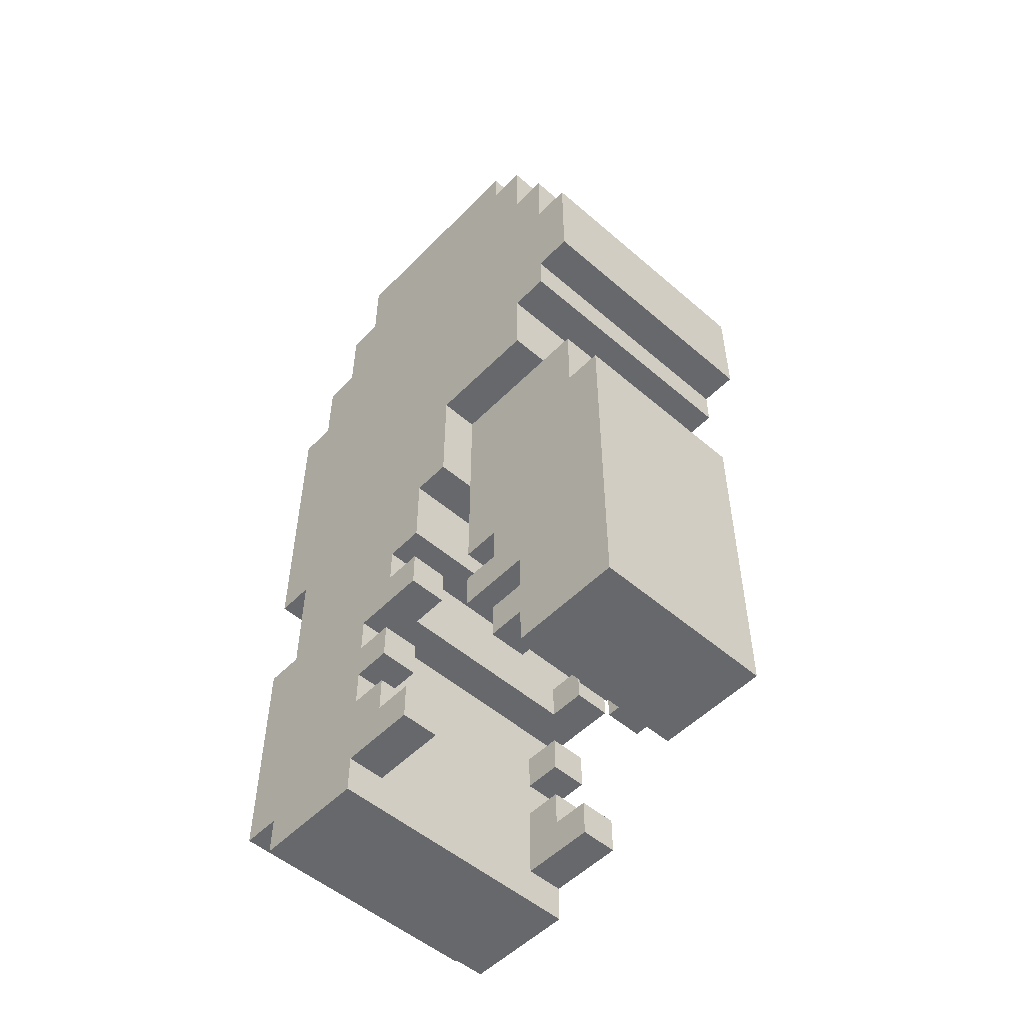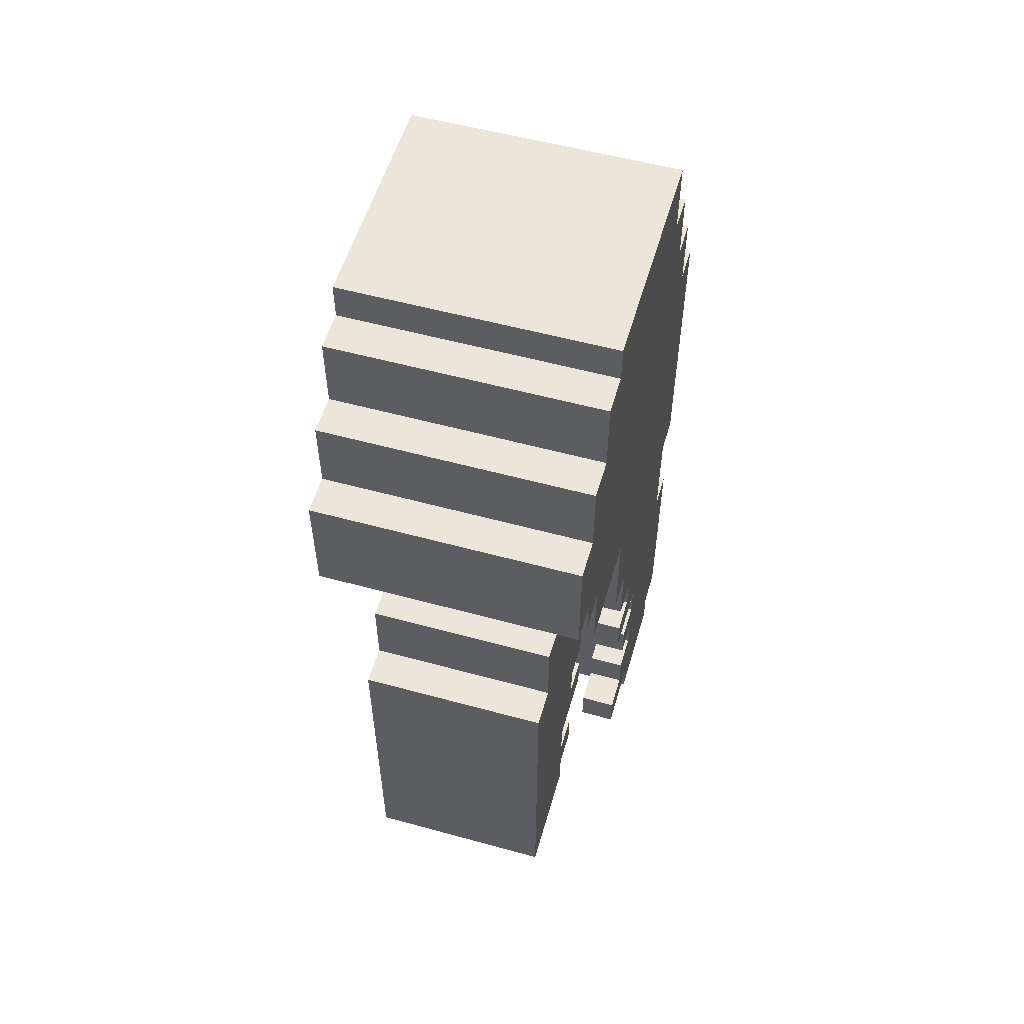
<metadata>
{"format":"obj","ext":"obj","renderer":"f3d","projection":"perspective","resolution":1024,"background":"white","views":[{"elev":-52.4,"azim":137.2,"up":"+Y"},{"elev":55.3,"azim":-163.9,"up":"+Y"}]}
</metadata>
<code>
g soul_thief_rocket_mesh
v -0.04904 0.09807 -0.08406
v -0.04904 0.05604 -0.07005
v -0.04904 0.05604 -0.08406
v -0.04904 0.09807 -0.07005
v -0.04904 0.04203 -0.05604
v -0.04904 0.1261 -0.05604
v -0.04904 0.04203 -0.07005
v -0.04904 0.1261 -0.07005
v -0.04904 0.1121 0.05604
v -0.04904 0.1401 0.04203
v -0.04904 0.1401 0.05604
v -0.04904 0.1541 -0.04203
v -0.04904 0.1681 -0.04203
v -0.04904 0.1681 0.04203
v -0.04904 0.1541 -0.05604
v -0.04904 0.08406 0.07005
v -0.04904 0.01401 -0.01401
v -0.04904 0.01401 -0.05604
v -0.04904 0.1121 0.07005
v -0.04904 -0.02802 0.07005
v -0.04904 -0.02802 0.08406
v -0.04904 0.08406 0.08406
v -0.04904 -0.02802 0
v -0.04904 -0.05604 0.01401
v -0.04904 -0.05604 0
v -0.04904 -0.02802 -0.01401
v -0.04904 -0.08406 0.02802
v -0.04904 -0.08406 0.01401
v -0.04904 -0.07005 0.07005
v -0.04904 -0.1541 0.07005
v -0.04904 -0.1541 0.08406
v -0.04904 -0.07005 0.08406
v -0.04904 -0.1541 0.02802
v -0.04904 -0.1681 0.07005
v -0.04904 -0.1681 0.02802
v -0.04904 -0.1401 0.01401
v -0.04904 -0.1541 0.01401
v -0.04904 -0.1401 -0
v -0.04904 -0.1541 -0
v -0.04904 -0.1401 0.02802
v -0.04904 -0.1261 0.01401
v -0.04904 -0.1261 0.02802
v -0.03503 -0.01401 -0.07005
v -0.03503 0.01401 -0.07005
v -0.03503 0.01401 -0.01401
v -0.03503 -0.07005 -0.02802
v -0.03503 -0.07005 -0.01401
v -0.03503 -0.09807 -0.04203
v -0.03503 -0.09807 -0.02802
v -0.03503 -0.1401 -0.08406
v -0.03503 -0.01401 -0.08406
v -0.03503 -0.1401 -0.04203
v 0.04904 0.05604 -0.07005
v 0.04904 0.09807 -0.08406
v 0.04904 0.05604 -0.08406
v 0.04904 0.09807 -0.07005
v 0.04904 0.04203 -0.05604
v 0.04904 0.04203 -0.07005
v 0.04904 0.1261 -0.05604
v 0.04904 0.1261 -0.07005
v 0.04904 0.1121 0.05604
v 0.04904 0.1401 0.04203
v 0.04904 0.1541 -0.04203
v 0.04904 0.1541 -0.05604
v 0.04904 0.1681 -0.04203
v 0.04904 0.1681 0.04203
v 0.04904 0.1401 0.05604
v 0.04904 0.08406 0.07005
v 0.04904 0.01401 -0.01401
v 0.04904 0.01401 -0.05604
v 0.04904 0.1121 0.07005
v 0.04904 -0.02802 0.07005
v 0.04904 -0.02802 0.08406
v 0.04904 0.08406 0.08406
v 0.04904 -0.02802 0
v 0.04904 -0.05604 0.01401
v 0.04904 -0.05604 0
v 0.04904 -0.02802 -0.01401
v 0.04904 -0.08406 0.02802
v 0.04904 -0.08406 0.01401
v 0.04904 -0.07005 0.07005
v 0.04904 -0.1541 0.07005
v 0.04904 -0.1541 0.08406
v 0.04904 -0.07005 0.08406
v 0.04904 -0.1541 0.02802
v 0.04904 -0.1681 0.07005
v 0.04904 -0.1681 0.02802
v 0.04904 -0.1401 0.01401
v 0.04904 -0.1401 0.02802
v 0.04904 -0.1261 0.01401
v 0.04904 -0.1261 0.02802
v 0.04904 -0.1541 0.01401
v 0.04904 -0.1401 0
v 0.04904 -0.1541 0
v 0.03503 -0.01401 -0.07005
v 0.03503 -0.01401 -0.08406
v 0.03503 -0.1401 -0.08406
v 0.03503 -0.09807 -0.04203
v 0.03503 -0.07005 -0.02802
v 0.03503 -0.09807 -0.02802
v 0.03503 0.01401 -0.01401
v 0.03503 0.01401 -0.07005
v 0.03503 -0.07005 -0.01401
v 0.03503 -0.1401 -0.04203
v 0.03503 -0.1121 -0.04203
v 0.03503 -0.1261 -0.02802
v 0.03503 -0.1121 -0.02802
v 0.03503 -0.1261 -0.04203
v 0.03503 -0.1261 -0.04203
v 0.02102 -0.1261 -0.02802
v 0.03503 -0.1261 -0.02802
v 0.02102 -0.1261 -0.04203
v 0.03503 -0.1121 -0.04203
v 0.02102 -0.1121 -0.02802
v 0.02102 -0.1121 -0.04203
v 0.03503 -0.1121 -0.02802
v 0.02102 -0.1121 -0.04203
v 0.02102 -0.1261 -0.02802
v 0.02102 -0.1261 -0.04203
v 0.02102 -0.1121 -0.02802
v 0.02102 -0.1121 -0.02802
v 0.03503 -0.1261 -0.02802
v 0.02102 -0.1261 -0.02802
v 0.03503 -0.1121 -0.02802
v -0.02102 -0.1121 -0.04203
v -0.02102 -0.1261 -0.02802
v -0.02102 -0.1121 -0.02802
v -0.02102 -0.1261 -0.04203
v -0.02102 -0.1261 -0.04203
v -0.03503 -0.1261 -0.02802
v -0.02102 -0.1261 -0.02802
v -0.03503 -0.1261 -0.04203
v -0.02102 -0.1121 -0.04203
v -0.03503 -0.1121 -0.02802
v -0.03503 -0.1121 -0.04203
v -0.02102 -0.1121 -0.02802
v -0.03503 -0.1121 -0.04203
v -0.03503 -0.1261 -0.02802
v -0.03503 -0.1261 -0.04203
v -0.03503 -0.1121 -0.02802
v -0.03503 -0.1121 -0.02802
v -0.02102 -0.1261 -0.02802
v -0.03503 -0.1261 -0.02802
v -0.02102 -0.1121 -0.02802
v 0.03503 -0.08406 -0.02802
v 0.03503 -0.09807 -0.01401
v 0.03503 -0.08406 -0.01401
v 0.03503 -0.09807 -0.02802
v 0.03503 -0.09807 -0.02802
v 0.02102 -0.09807 -0.01401
v 0.03503 -0.09807 -0.01401
v 0.02102 -0.09807 -0.02802
v 0.03503 -0.08406 -0.02802
v 0.02102 -0.08406 -0.01401
v 0.02102 -0.08406 -0.02802
v 0.03503 -0.08406 -0.01401
v 0.02102 -0.08406 -0.02802
v 0.02102 -0.09807 -0.01401
v 0.02102 -0.09807 -0.02802
v 0.02102 -0.08406 -0.01401
v 0.02102 -0.08406 -0.01401
v 0.03503 -0.09807 -0.01401
v 0.02102 -0.09807 -0.01401
v 0.03503 -0.08406 -0.01401
v -0.02102 -0.08406 -0.02802
v -0.02102 -0.09807 -0.01401
v -0.02102 -0.08406 -0.01401
v -0.02102 -0.09807 -0.02802
v -0.02102 -0.09807 -0.02802
v -0.03503 -0.09807 -0.01401
v -0.02102 -0.09807 -0.01401
v -0.03503 -0.09807 -0.02802
v -0.02102 -0.08406 -0.02802
v -0.03503 -0.08406 -0.01401
v -0.03503 -0.08406 -0.02802
v -0.02102 -0.08406 -0.01401
v -0.03503 -0.08406 -0.02802
v -0.03503 -0.09807 -0.01401
v -0.03503 -0.09807 -0.02802
v -0.03503 -0.08406 -0.01401
v -0.03503 -0.08406 -0.01401
v -0.02102 -0.09807 -0.01401
v -0.03503 -0.09807 -0.01401
v -0.02102 -0.08406 -0.01401
v 0.04904 -0.08406 0.01401
v 0.04904 -0.07005 0
v 0.04904 -0.08406 0
v 0.04904 -0.07005 0.01401
v 0.04904 -0.07005 0.01401
v 0.03503 -0.07005 0
v 0.04904 -0.07005 0
v 0.03503 -0.07005 0.01401
v 0.04904 -0.08406 0.01401
v 0.03503 -0.08406 0
v 0.03503 -0.08406 0.01401
v 0.04904 -0.08406 0
v 0.03503 -0.08406 0.01401
v 0.03503 -0.07005 0
v 0.03503 -0.07005 0.01401
v 0.03503 -0.08406 0
v 0.03503 -0.08406 0
v 0.04904 -0.07005 0
v 0.03503 -0.07005 0
v 0.04904 -0.08406 0
v -0.03503 -0.08406 0.01401
v -0.03503 -0.07005 0
v -0.03503 -0.08406 0
v -0.03503 -0.07005 0.01401
v -0.03503 -0.07005 0.01401
v -0.04904 -0.07005 0
v -0.03503 -0.07005 0
v -0.04904 -0.07005 0.01401
v -0.03503 -0.08406 0.01401
v -0.04904 -0.08406 0
v -0.04904 -0.08406 0.01401
v -0.03503 -0.08406 0
v -0.04904 -0.08406 0.01401
v -0.04904 -0.07005 0
v -0.04904 -0.07005 0.01401
v -0.04904 -0.08406 0
v -0.04904 -0.08406 0
v -0.03503 -0.07005 0
v -0.04904 -0.07005 0
v -0.03503 -0.08406 0
v 0.04904 -0.1121 0.02802
v 0.04904 -0.09807 0.01401
v 0.04904 -0.1121 0.01401
v 0.04904 -0.09807 0.02802
v 0.04904 -0.09807 0.02802
v 0.03503 -0.09807 0.01401
v 0.04904 -0.09807 0.01401
v 0.03503 -0.09807 0.02802
v 0.04904 -0.1121 0.02802
v 0.03503 -0.1121 0.01401
v 0.03503 -0.1121 0.02802
v 0.04904 -0.1121 0.01401
v 0.03503 -0.1121 0.02802
v 0.03503 -0.09807 0.01401
v 0.03503 -0.09807 0.02802
v 0.03503 -0.1121 0.01401
v 0.03503 -0.1121 0.01401
v 0.04904 -0.09807 0.01401
v 0.03503 -0.09807 0.01401
v 0.04904 -0.1121 0.01401
v -0.03503 -0.1121 0.02802
v -0.03503 -0.09807 0.01401
v -0.03503 -0.1121 0.01401
v -0.03503 -0.09807 0.02802
v -0.03503 -0.09807 0.02802
v -0.04904 -0.09807 0.01401
v -0.03503 -0.09807 0.01401
v -0.04904 -0.09807 0.02802
v -0.03503 -0.1121 0.02802
v -0.04904 -0.1121 0.01401
v -0.04904 -0.1121 0.02802
v -0.03503 -0.1121 0.01401
v -0.04904 -0.1121 0.02802
v -0.04904 -0.09807 0.01401
v -0.04904 -0.09807 0.02802
v -0.04904 -0.1121 0.01401
v -0.04904 -0.1121 0.01401
v -0.03503 -0.09807 0.01401
v -0.04904 -0.09807 0.01401
v -0.03503 -0.1121 0.01401
v -0.04904 -0.1541 -0
v -0.03503 -0.1541 0.01401
v -0.03503 -0.1541 0
v -0.04904 -0.1541 0.01401
v -0.03503 -0.1541 0.02802
v -0.04904 -0.1541 0.02802
v -0.03503 -0.1401 0
v -0.03503 -0.1541 0.01401
v -0.03503 -0.1401 0.01401
v -0.03503 -0.1541 0
v -0.03503 -0.1541 0.02802
v -0.03503 -0.1401 0.02802
v -0.03503 -0.1261 0.01401
v -0.03503 -0.1261 0.02802
v -0.04904 -0.1401 -0
v -0.03503 -0.1401 0.01401
v -0.04904 -0.1401 0.01401
v -0.03503 -0.1401 0
v -0.04904 -0.1261 0.01401
v -0.03503 -0.1261 0.02802
v -0.04904 -0.1261 0.02802
v -0.03503 -0.1261 0.01401
v -0.04904 -0.1401 0.01401
v -0.03503 -0.1261 0.01401
v -0.04904 -0.1261 0.01401
v -0.03503 -0.1401 0.01401
v -0.04904 -0.1541 -0
v -0.03503 -0.1401 0
v -0.04904 -0.1401 -0
v -0.03503 -0.1541 0
v 0.03503 -0.1401 0
v 0.03503 -0.1541 0.01401
v 0.03503 -0.1541 0
v 0.03503 -0.1401 0.01401
v 0.03503 -0.1541 0.02802
v 0.03503 -0.1401 0.02802
v 0.03503 -0.1261 0.01401
v 0.03503 -0.1261 0.02802
v 0.03503 -0.1541 0
v 0.04904 -0.1541 0.01401
v 0.04904 -0.1541 0
v 0.03503 -0.1541 0.01401
v 0.04904 -0.1541 0.02802
v 0.03503 -0.1541 0.02802
v 0.03503 -0.1401 0
v 0.04904 -0.1401 0.01401
v 0.03503 -0.1401 0.01401
v 0.04904 -0.1401 0
v 0.03503 -0.1261 0.01401
v 0.04904 -0.1261 0.02802
v 0.03503 -0.1261 0.02802
v 0.04904 -0.1261 0.01401
v 0.03503 -0.1401 0.01401
v 0.04904 -0.1261 0.01401
v 0.03503 -0.1261 0.01401
v 0.04904 -0.1401 0.01401
v 0.03503 -0.1541 0
v 0.04904 -0.1401 0
v 0.03503 -0.1401 0
v 0.04904 -0.1541 0
v -0.03503 -0.1401 -0.08406
v 0.03503 -0.01401 -0.08406
v -0.03503 -0.01401 -0.08406
v 0.03503 -0.1401 -0.08406
v -0.03503 -0.01401 -0.07005
v 0.03503 0.01401 -0.07005
v -0.03503 0.01401 -0.07005
v 0.03503 -0.01401 -0.07005
v -0.03503 -0.01401 -0.08406
v 0.03503 -0.01401 -0.07005
v -0.03503 -0.01401 -0.07005
v 0.03503 -0.01401 -0.08406
v -0.03503 0.01401 -0.07005
v 0.03503 0.01401 -0.01401
v -0.03503 0.01401 -0.01401
v 0.03503 0.01401 -0.07005
v -0.03503 -0.09807 -0.04203
v 0.03503 -0.1401 -0.04203
v -0.03503 -0.1401 -0.04203
v 0.03503 -0.09807 -0.04203
v -0.03503 -0.1401 -0.04203
v 0.03503 -0.1401 -0.08406
v -0.03503 -0.1401 -0.08406
v 0.03503 -0.1401 -0.04203
v -0.03503 -0.09807 -0.02802
v 0.03503 -0.07005 -0.02802
v 0.03503 -0.09807 -0.02802
v -0.03503 -0.07005 -0.02802
v -0.03503 -0.09807 -0.02802
v 0.03503 -0.09807 -0.04203
v -0.03503 -0.09807 -0.04203
v 0.03503 -0.09807 -0.02802
v -0.03503 -0.07005 -0.01401
v 0.03503 -0.07005 -0.02802
v -0.03503 -0.07005 -0.02802
v 0.03503 -0.07005 -0.01401
v -0.03503 -0.07005 -0.01401
v 0.03503 0.01401 -0.01401
v 0.03503 -0.07005 -0.01401
v -0.03503 0.01401 -0.01401
v -0.04904 0.05604 -0.08406
v 0.04904 0.09807 -0.08406
v -0.04904 0.09807 -0.08406
v 0.04904 0.05604 -0.08406
v -0.04904 0.05604 -0.07005
v 0.04904 0.05604 -0.08406
v -0.04904 0.05604 -0.08406
v 0.04904 0.05604 -0.07005
v -0.04904 0.04203 -0.07005
v 0.04904 0.05604 -0.07005
v -0.04904 0.05604 -0.07005
v 0.04904 0.04203 -0.07005
v -0.04904 0.04203 -0.05604
v 0.04904 0.04203 -0.07005
v -0.04904 0.04203 -0.07005
v 0.04904 0.04203 -0.05604
v -0.04904 0.01401 -0.05604
v 0.04904 0.04203 -0.05604
v -0.04904 0.04203 -0.05604
v 0.04904 0.01401 -0.05604
v -0.04904 0.01401 -0.01401
v 0.04904 0.01401 -0.05604
v -0.04904 0.01401 -0.05604
v 0.04904 0.01401 -0.01401
v -0.04904 -0.02802 -0.01401
v 0.04904 0.01401 -0.01401
v -0.04904 0.01401 -0.01401
v 0.04904 -0.02802 -0.01401
v -0.04904 -0.02802 0
v 0.04904 -0.02802 -0.01401
v -0.04904 -0.02802 -0.01401
v 0.04904 -0.02802 0
v -0.04904 -0.05604 0
v 0.04904 -0.02802 0
v -0.04904 -0.02802 0
v 0.04904 -0.05604 0
v -0.04904 -0.05604 0.01401
v 0.04904 -0.05604 0
v -0.04904 -0.05604 0
v 0.04904 -0.05604 0.01401
v -0.04904 -0.08406 0.01401
v 0.04904 -0.05604 0.01401
v -0.04904 -0.05604 0.01401
v 0.04904 -0.08406 0.01401
v -0.04904 -0.08406 0.02802
v 0.04904 -0.08406 0.01401
v -0.04904 -0.08406 0.01401
v 0.04904 -0.08406 0.02802
v -0.04904 -0.1541 0.02802
v 0.04904 -0.08406 0.02802
v -0.04904 -0.08406 0.02802
v 0.04904 -0.1541 0.02802
v -0.04904 -0.1681 0.02802
v 0.04904 -0.1681 0.02802
v -0.04904 0.1121 0.07005
v 0.04904 0.08406 0.07005
v -0.04904 0.08406 0.07005
v 0.04904 0.1121 0.07005
v -0.04904 -0.02802 0.07005
v 0.04904 -0.07005 0.07005
v -0.04904 -0.07005 0.07005
v 0.04904 -0.02802 0.07005
v -0.04904 -0.1541 0.07005
v 0.04904 -0.1681 0.07005
v -0.04904 -0.1681 0.07005
v 0.04904 -0.1541 0.07005
v -0.04904 -0.1681 0.07005
v 0.04904 -0.1681 0.02802
v -0.04904 -0.1681 0.02802
v 0.04904 -0.1681 0.07005
v -0.04904 0.08406 0.07005
v 0.04904 0.08406 0.08406
v -0.04904 0.08406 0.08406
v 0.04904 0.08406 0.07005
v -0.04904 0.08406 0.08406
v 0.04904 -0.02802 0.08406
v -0.04904 -0.02802 0.08406
v 0.04904 0.08406 0.08406
v -0.04904 -0.02802 0.08406
v 0.04904 -0.02802 0.07005
v -0.04904 -0.02802 0.07005
v 0.04904 -0.02802 0.08406
v -0.04904 -0.07005 0.07005
v 0.04904 -0.07005 0.08406
v -0.04904 -0.07005 0.08406
v 0.04904 -0.07005 0.07005
v -0.04904 -0.07005 0.08406
v 0.04904 -0.1541 0.08406
v -0.04904 -0.1541 0.08406
v 0.04904 -0.07005 0.08406
v -0.04904 -0.1541 0.08406
v 0.04904 -0.1541 0.07005
v -0.04904 -0.1541 0.07005
v 0.04904 -0.1541 0.08406
v -0.04904 0.1681 0.04203
v 0.04904 0.1401 0.04203
v -0.04904 0.1401 0.04203
v 0.04904 0.1681 0.04203
v -0.04904 0.1401 0.05604
v 0.04904 0.1121 0.05604
v -0.04904 0.1121 0.05604
v 0.04904 0.1401 0.05604
v -0.04904 0.1121 0.05604
v 0.04904 0.1121 0.07005
v -0.04904 0.1121 0.07005
v 0.04904 0.1121 0.05604
v 0.04904 0.1681 0.04203
v -0.04904 0.1681 -0.04203
v 0.04904 0.1681 -0.04203
v -0.04904 0.1681 0.04203
v -0.04904 0.09807 -0.07005
v 0.04904 0.1261 -0.07005
v -0.04904 0.1261 -0.07005
v 0.04904 0.09807 -0.07005
v -0.04904 0.09807 -0.08406
v 0.04904 0.09807 -0.07005
v -0.04904 0.09807 -0.07005
v 0.04904 0.09807 -0.08406
v -0.04904 0.1261 -0.05604
v 0.04904 0.1541 -0.05604
v -0.04904 0.1541 -0.05604
v 0.04904 0.1261 -0.05604
v -0.04904 0.1261 -0.07005
v 0.04904 0.1261 -0.05604
v -0.04904 0.1261 -0.05604
v 0.04904 0.1261 -0.07005
v -0.04904 0.1541 -0.04203
v 0.04904 0.1681 -0.04203
v -0.04904 0.1681 -0.04203
v 0.04904 0.1541 -0.04203
v -0.04904 0.1541 -0.05604
v 0.04904 0.1541 -0.04203
v -0.04904 0.1541 -0.04203
v 0.04904 0.1541 -0.05604
v -0.04904 0.1401 0.04203
v 0.04904 0.1401 0.05604
v -0.04904 0.1401 0.05604
v 0.04904 0.1401 0.04203
f -500 -501 -502
f -499 -502 -501
f -501 -498 -499
f -497 -499 -498
f -496 -498 -501
f -495 -499 -497
f -498 -494 -497
f -494 -493 -497
f -492 -493 -494
f -497 -493 -491
f -491 -493 -490
f -489 -490 -493
f -488 -497 -491
f -487 -494 -498
f -486 -487 -498
f -485 -486 -498
f -484 -494 -487
f -483 -487 -486
f -483 -482 -487
f -481 -487 -482
f -480 -483 -486
f -479 -483 -480
f -478 -479 -480
f -477 -480 -486
f -476 -483 -479
f -475 -476 -479
f -474 -483 -476
f -473 -474 -476
f -473 -472 -474
f -471 -474 -472
f -470 -473 -476
f -473 -470 -469
f -468 -469 -470
f -466 -470 -467
f -467 -465 -466
f -464 -466 -465
f -463 -467 -470
f -467 -463 -462
f -461 -462 -463
f -458 -459 -460
f -457 -458 -460
f -457 -456 -458
f -455 -457 -460
f -455 -454 -457
f -453 -455 -460
f -452 -453 -460
f -451 -455 -453
f -448 -449 -450
f -447 -450 -449
f -450 -447 -446
f -445 -450 -446
f -444 -446 -447
f -447 -443 -444
f -446 -444 -442
f -442 -444 -441
f -441 -444 -440
f -444 -439 -440
f -440 -438 -441
f -437 -441 -438
f -436 -442 -441
f -435 -446 -442
f -434 -446 -435
f -433 -446 -434
f -432 -435 -442
f -431 -434 -435
f -431 -435 -430
f -429 -430 -435
f -428 -434 -431
f -427 -428 -431
f -426 -428 -427
f -425 -434 -428
f -424 -427 -431
f -423 -427 -424
f -422 -424 -431
f -421 -424 -422
f -421 -422 -420
f -419 -420 -422
f -418 -424 -421
f -421 -417 -418
f -416 -418 -417
f -414 -418 -415
f -415 -413 -414
f -412 -414 -413
f -411 -415 -418
f -415 -411 -410
f -409 -410 -411
f -406 -407 -408
f -405 -406 -408
f -404 -405 -408
f -403 -405 -404
f -402 -404 -408
f -408 -401 -402
f -400 -404 -402
f -399 -406 -405
f -396 -397 -398
f -395 -398 -397
f -392 -393 -394
f -391 -394 -393
f -388 -389 -390
f -387 -390 -389
f -384 -385 -386
f -383 -386 -385
f -380 -381 -382
f -379 -382 -381
f -376 -377 -378
f -375 -378 -377
f -372 -373 -374
f -371 -374 -373
f -368 -369 -370
f -367 -370 -369
f -364 -365 -366
f -363 -366 -365
f -360 -361 -362
f -359 -362 -361
f -356 -357 -358
f -355 -358 -357
f -352 -353 -354
f -351 -354 -353
f -348 -349 -350
f -347 -350 -349
f -344 -345 -346
f -343 -346 -345
f -340 -341 -342
f -339 -342 -341
f -336 -337 -338
f -335 -338 -337
f -332 -333 -334
f -331 -334 -333
f -328 -329 -330
f -327 -330 -329
f -324 -325 -326
f -323 -326 -325
f -320 -321 -322
f -319 -322 -321
f -316 -317 -318
f -315 -318 -317
f -312 -313 -314
f -311 -314 -313
f -308 -309 -310
f -307 -310 -309
f -304 -305 -306
f -303 -306 -305
f -300 -301 -302
f -299 -302 -301
f -296 -297 -298
f -295 -298 -297
f -292 -293 -294
f -291 -294 -293
f -288 -289 -290
f -287 -290 -289
f -284 -285 -286
f -283 -286 -285
f -280 -281 -282
f -279 -282 -281
f -276 -277 -278
f -275 -278 -277
f -272 -273 -274
f -271 -274 -273
f -268 -269 -270
f -267 -270 -269
f -264 -265 -266
f -263 -266 -265
f -260 -261 -262
f -259 -262 -261
f -256 -257 -258
f -255 -258 -257
f -252 -253 -254
f -251 -254 -253
f -248 -249 -250
f -247 -250 -249
f -244 -245 -246
f -243 -246 -245
f -240 -241 -242
f -239 -242 -241
f -236 -237 -238
f -235 -238 -237
f -237 -234 -235
f -233 -235 -234
f -230 -231 -232
f -229 -232 -231
f -231 -230 -228
f -227 -228 -230
f -230 -226 -227
f -225 -227 -226
f -222 -223 -224
f -221 -224 -223
f -218 -219 -220
f -217 -220 -219
f -214 -215 -216
f -213 -216 -215
f -210 -211 -212
f -209 -212 -211
f -206 -207 -208
f -205 -208 -207
f -207 -204 -205
f -203 -205 -204
f -205 -203 -202
f -201 -202 -203
f -198 -199 -200
f -197 -200 -199
f -199 -196 -197
f -195 -197 -196
f -192 -193 -194
f -191 -194 -193
f -188 -189 -190
f -187 -190 -189
f -184 -185 -186
f -183 -186 -185
f -180 -181 -182
f -179 -182 -181
f -176 -177 -178
f -175 -178 -177
f -172 -173 -174
f -171 -174 -173
f -168 -169 -170
f -167 -170 -169
f -164 -165 -166
f -163 -166 -165
f -160 -161 -162
f -159 -162 -161
f -156 -157 -158
f -155 -158 -157
f -152 -153 -154
f -151 -154 -153
f -148 -149 -150
f -147 -150 -149
f -144 -145 -146
f -143 -146 -145
f -140 -141 -142
f -139 -142 -141
f -136 -137 -138
f -135 -138 -137
f -132 -133 -134
f -131 -134 -133
f -128 -129 -130
f -127 -130 -129
f -124 -125 -126
f -123 -126 -125
f -120 -121 -122
f -119 -122 -121
f -116 -117 -118
f -115 -118 -117
f -112 -113 -114
f -111 -114 -113
f -108 -109 -110
f -107 -110 -109
f -104 -105 -106
f -103 -106 -105
f -100 -101 -102
f -99 -102 -101
f -96 -97 -98
f -95 -98 -97
f -92 -93 -94
f -91 -94 -93
f -88 -89 -90
f -87 -90 -89
f -90 -87 -86
f -85 -86 -87
f -82 -83 -84
f -81 -84 -83
f -78 -79 -80
f -77 -80 -79
f -74 -75 -76
f -73 -76 -75
f -70 -71 -72
f -69 -72 -71
f -66 -67 -68
f -65 -68 -67
f -62 -63 -64
f -61 -64 -63
f -58 -59 -60
f -57 -60 -59
f -54 -55 -56
f -53 -56 -55
f -50 -51 -52
f -49 -52 -51
f -46 -47 -48
f -45 -48 -47
f -42 -43 -44
f -41 -44 -43
f -38 -39 -40
f -37 -40 -39
f -34 -35 -36
f -33 -36 -35
f -30 -31 -32
f -29 -32 -31
f -26 -27 -28
f -25 -28 -27
f -22 -23 -24
f -21 -24 -23
f -18 -19 -20
f -17 -20 -19
f -14 -15 -16
f -13 -16 -15
f -10 -11 -12
f -9 -12 -11
f -6 -7 -8
f -5 -8 -7
f -2 -3 -4
f -1 -4 -3

</code>
